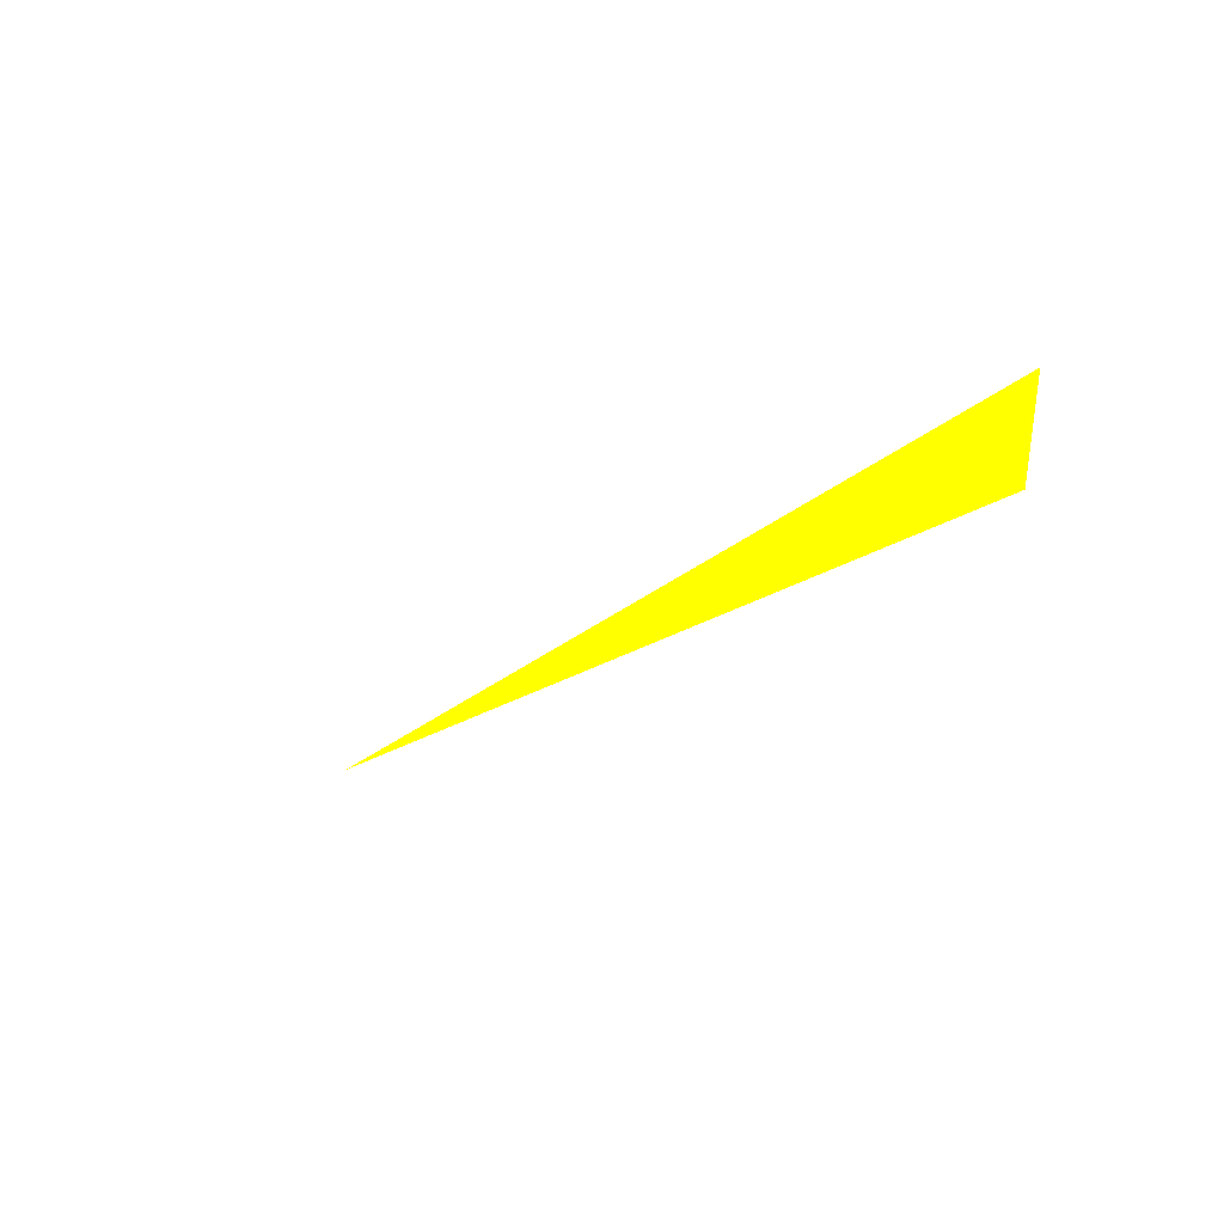
<metadata>
{"format":"obj","ext":"obj","renderer":"f3d","projection":"perspective","resolution":1024,"background":"white","views":[{"elev":-35.1,"azim":-126.1,"up":"+Y"}]}
</metadata>
<code>
o geometry_0
v 6.125e+05 5.855e+06 664 1 1 0
v 6.125e+05 5.855e+06 664 1 1 0
v 6.125e+05 5.855e+06 664 1 1 0
f 1 3 2

</code>
